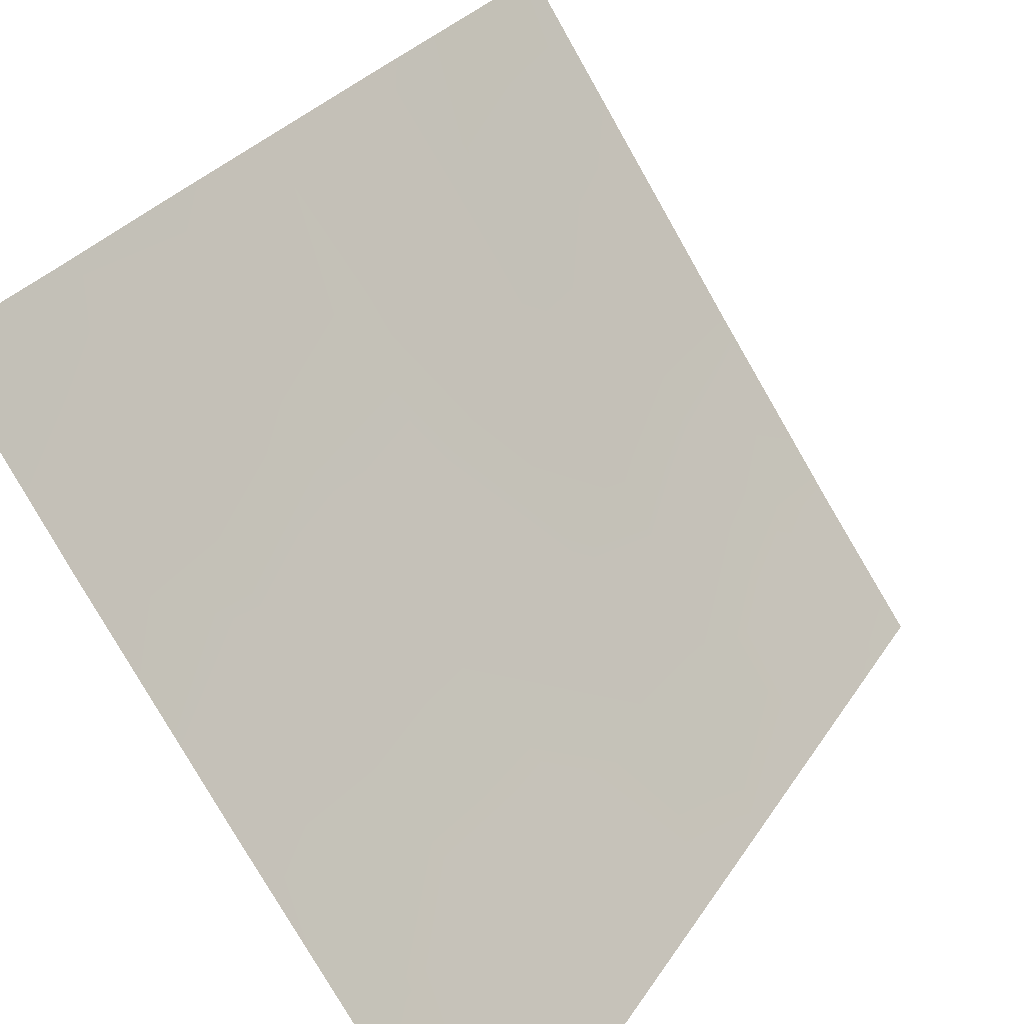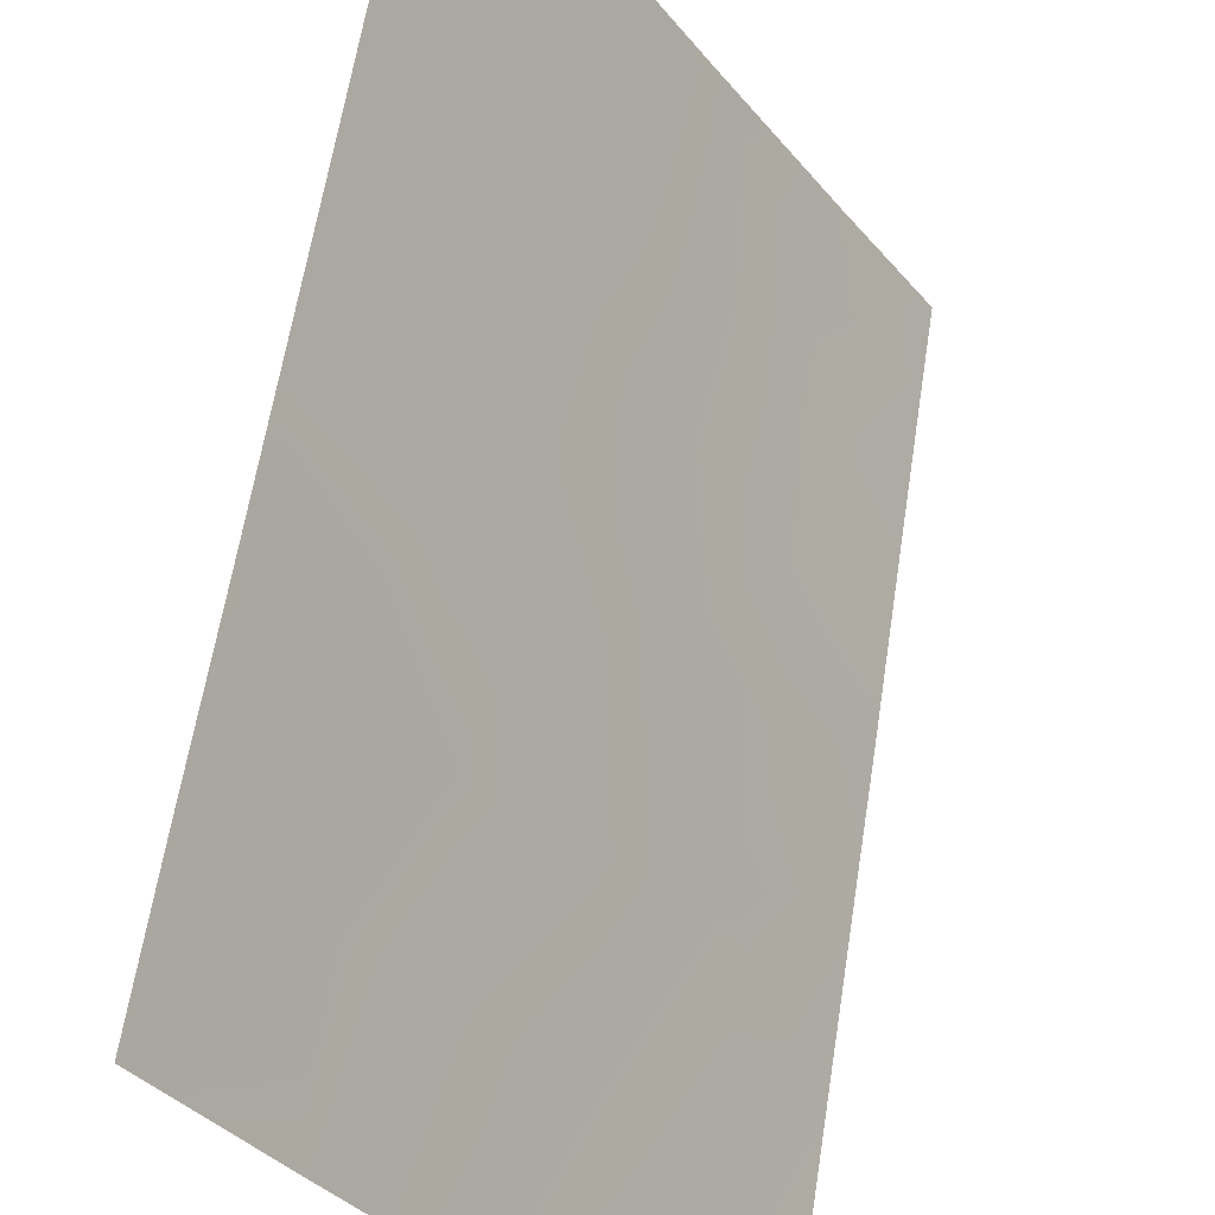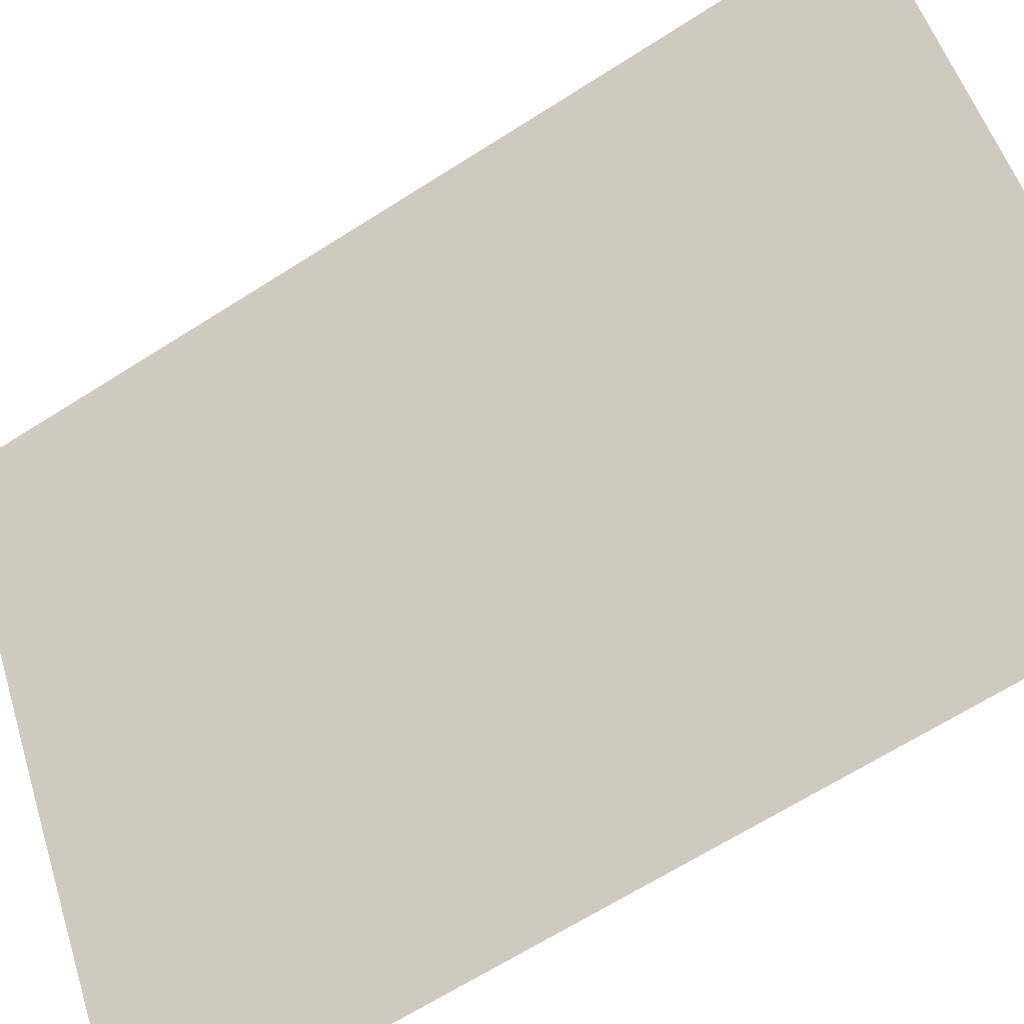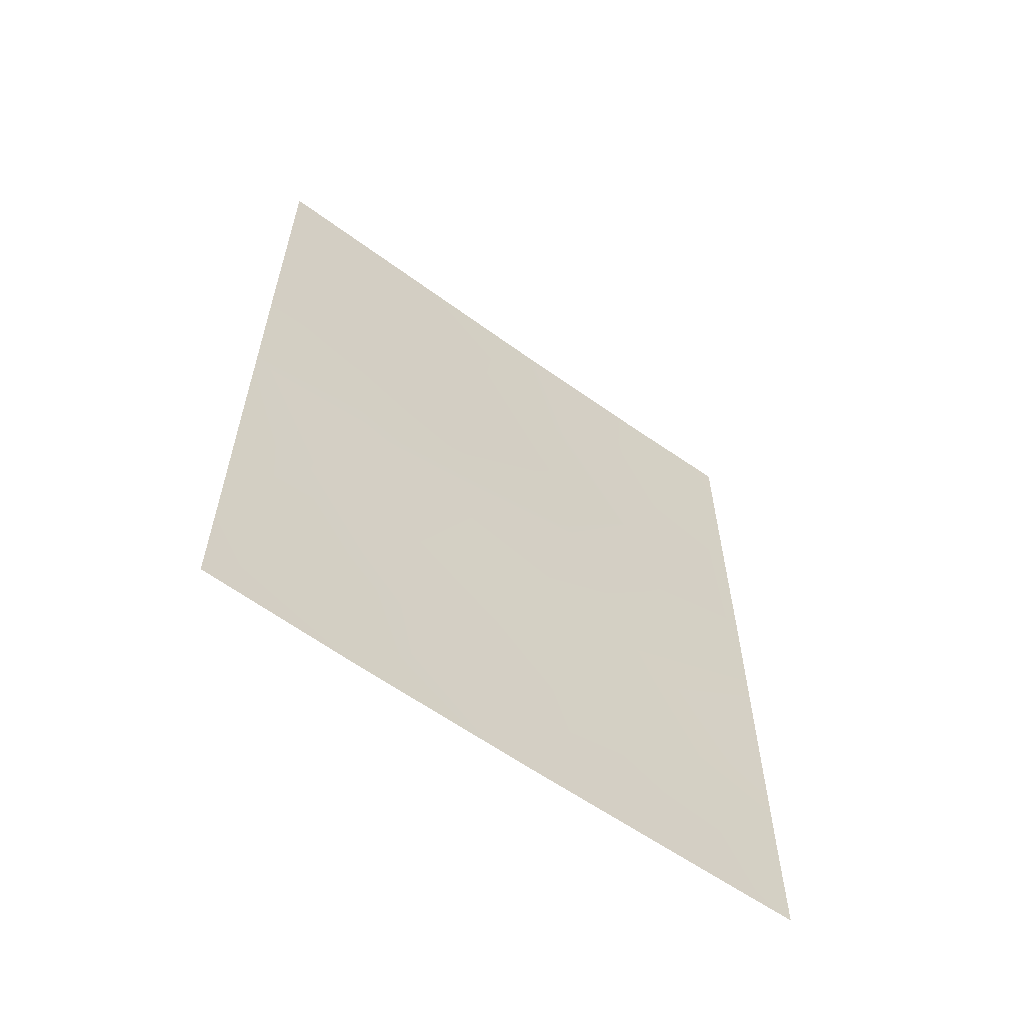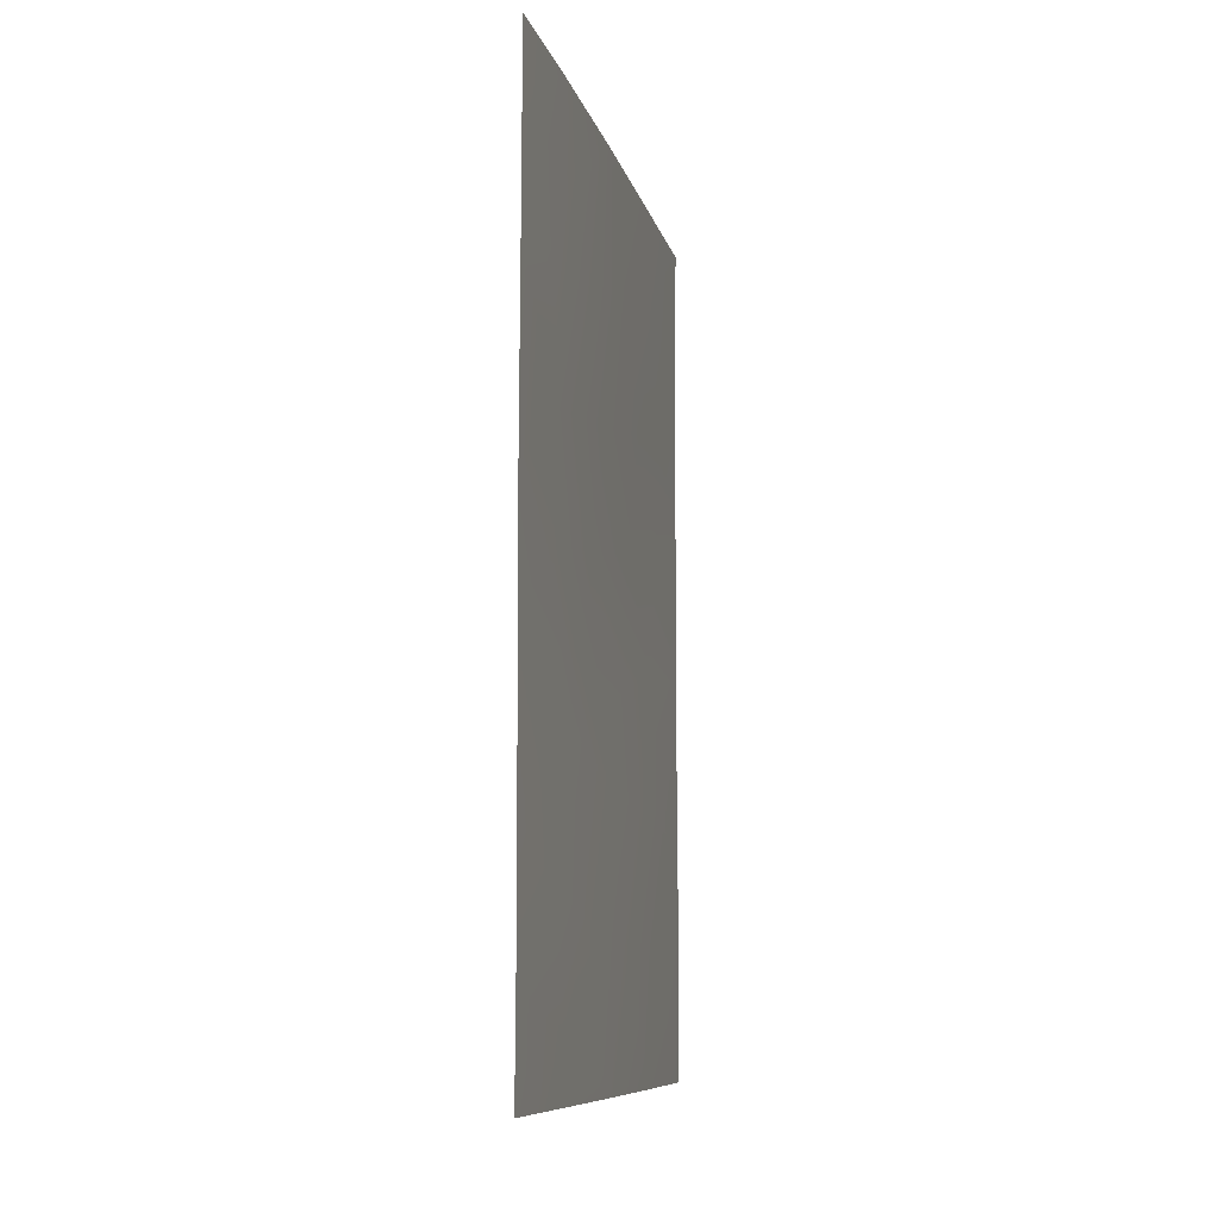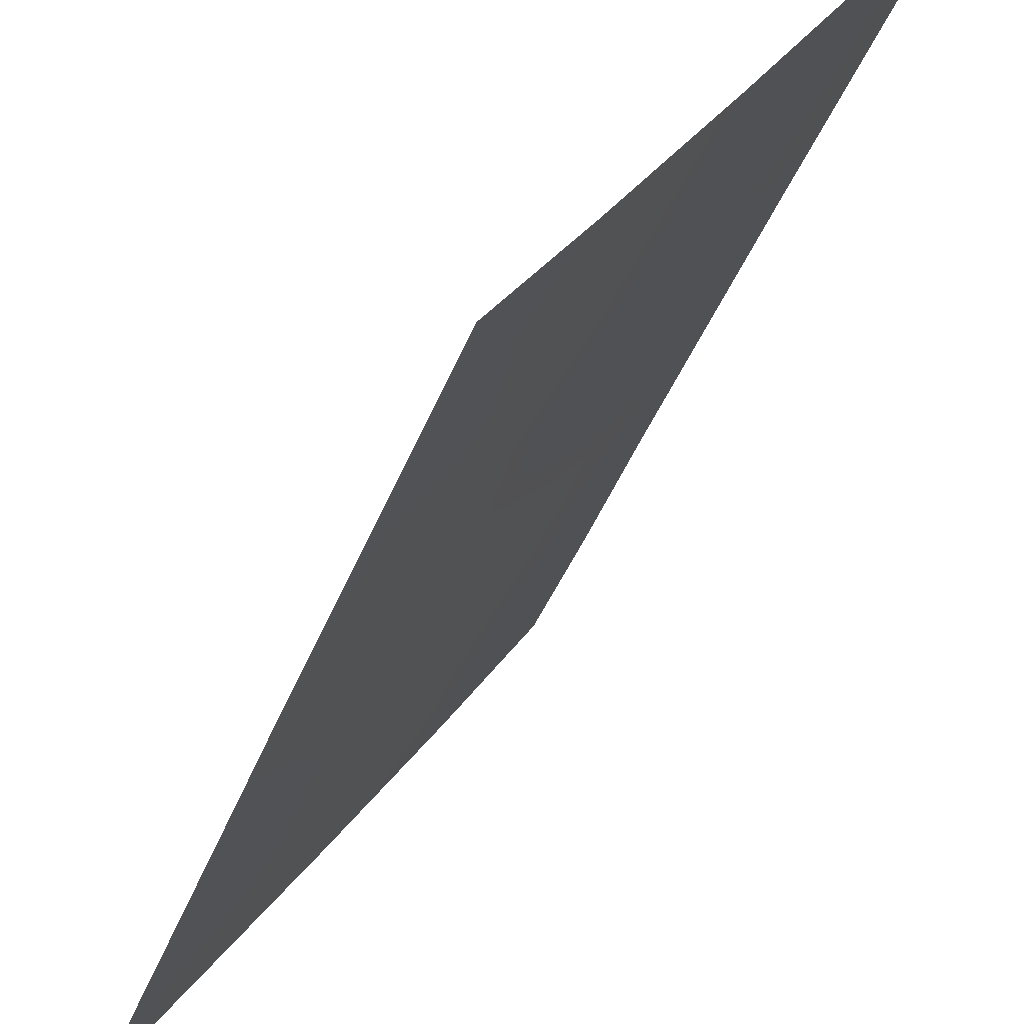
<metadata>
{"format":"obj","ext":"obj","renderer":"f3d","projection":"perspective","resolution":1024,"background":"white","views":[{"elev":26.4,"azim":24.5,"up":"+Z"},{"elev":61.6,"azim":8.9,"up":"+Z"},{"elev":-66.3,"azim":-57.4,"up":"+Z"},{"elev":-60.3,"azim":20.3,"up":"+Y"},{"elev":-9.2,"azim":159.3,"up":"+Y"},{"elev":-41.2,"azim":160.2,"up":"+Z"}]}
</metadata>
<code>
v 85.04 44.51 45.31
v 86.84 43.36 42.57
v 84.52 46.28 46.05
v 86.84 41.1 42.57
v 81.94 41.72 50.07
v 83.42 50 47.72
v 85.85 45.92 44.05
v 81.93 38 50.06
v 81.93 39.79 50.06
v 86.85 44.88 42.58
v 86.84 50 42.56
v 86.46 38 43.15
v 81.93 50 50.05
v 86.85 38 42.57
v 86.84 39.31 42.56
v 83.96 48.29 46.91
v 85.67 38.83 44.32
v 82.79 39.8 48.71
v 82.76 45.12 48.8
v 82.5 41.7 49.18
v 84.57 41.86 45.98
v 84.54 38 46.02
v 85.65 42.36 44.35
v 83.41 46.63 47.78
v 86 44.17 43.85
v 81.94 43.66 50.08
v 83.79 44.91 47.21
v 81.94 45.89 50.08
v 82.57 46.76 49.08
v 85.1 40.11 45.16
v 84.43 50 46.16
v 83.94 43.2 46.99
v 86.84 47.31 42.56
v 85.76 38 44.2
v 81.93 48.19 50.07
v 82.92 48.36 48.51
v 83.46 41.6 47.68
v 83.94 39.87 46.93
v 83.13 38 48.17
v 85.6 48.81 44.39
v 83 43.39 48.43
v 86.84 48.99 42.56
v 82.52 50 49.13
v 85.81 50 44.07
v 85.03 47.82 45.26
v 86.05 47.52 43.74
v 86 40.46 43.8
f 14 12 15
f 37 32 21
f 17 22 30
f 41 27 32
f 27 19 24
f 29 36 24
f 26 41 20
f 39 18 38
f 2 4 23
f 22 39 38
f 2 23 25
f 26 28 19
f 8 9 18
f 28 35 29
f 18 9 20
f 20 5 26
f 23 47 30
f 47 17 30
f 6 31 16
f 31 44 40
f 1 25 23
f 21 32 1
f 33 10 7
f 10 25 7
f 25 10 2
f 34 22 17
f 35 13 43
f 12 17 15
f 47 15 17
f 15 47 4
f 32 37 41
f 41 37 20
f 3 24 16
f 24 3 27
f 38 30 22
f 8 18 39
f 32 27 1
f 23 30 21
f 6 16 36
f 37 38 18
f 3 1 27
f 29 35 36
f 37 21 38
f 21 30 38
f 28 29 19
f 33 46 42
f 42 40 44
f 36 35 43
f 36 43 6
f 42 44 11
f 37 18 20
f 41 19 27
f 17 12 34
f 5 20 9
f 33 7 46
f 7 25 1
f 31 40 45
f 16 24 36
f 3 45 7
f 26 19 41
f 16 45 3
f 46 40 42
f 46 7 45
f 46 45 40
f 31 45 16
f 24 19 29
f 1 23 21
f 4 47 23
f 7 1 3

</code>
